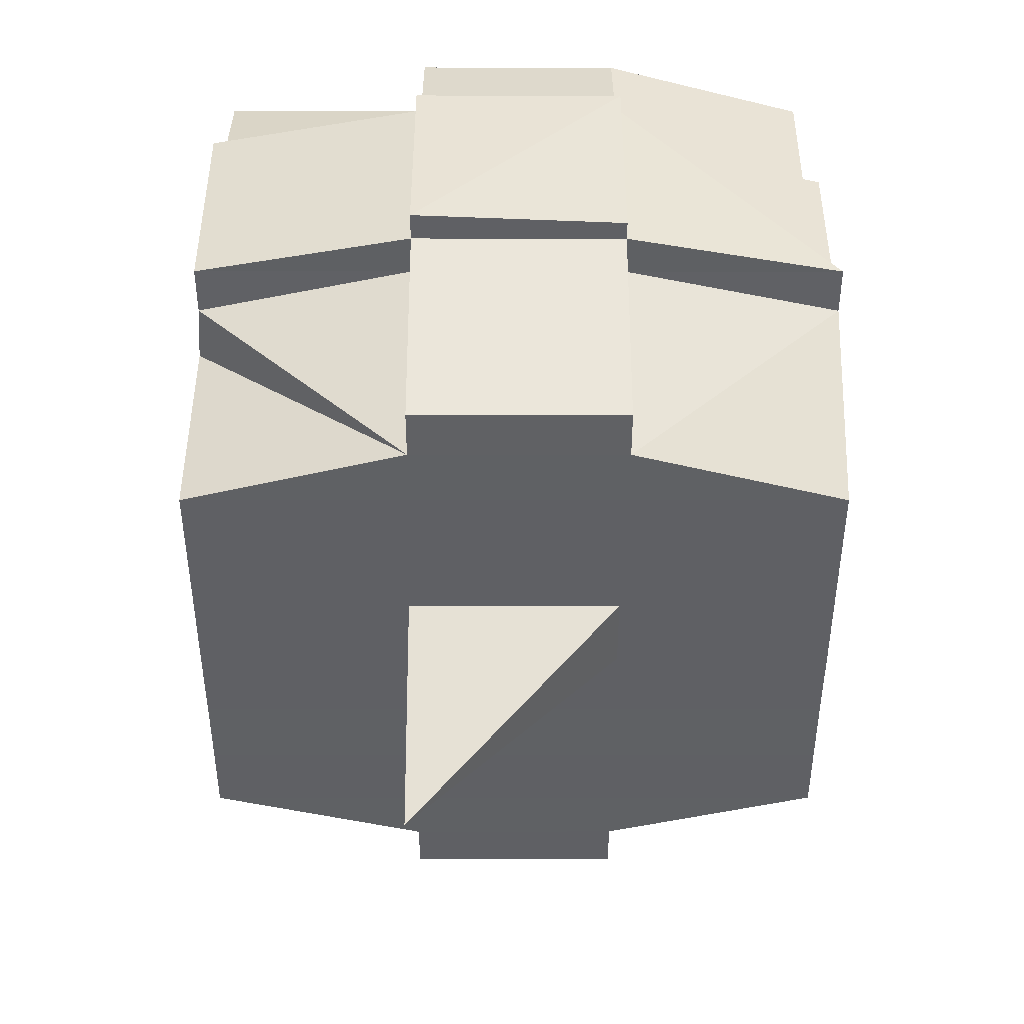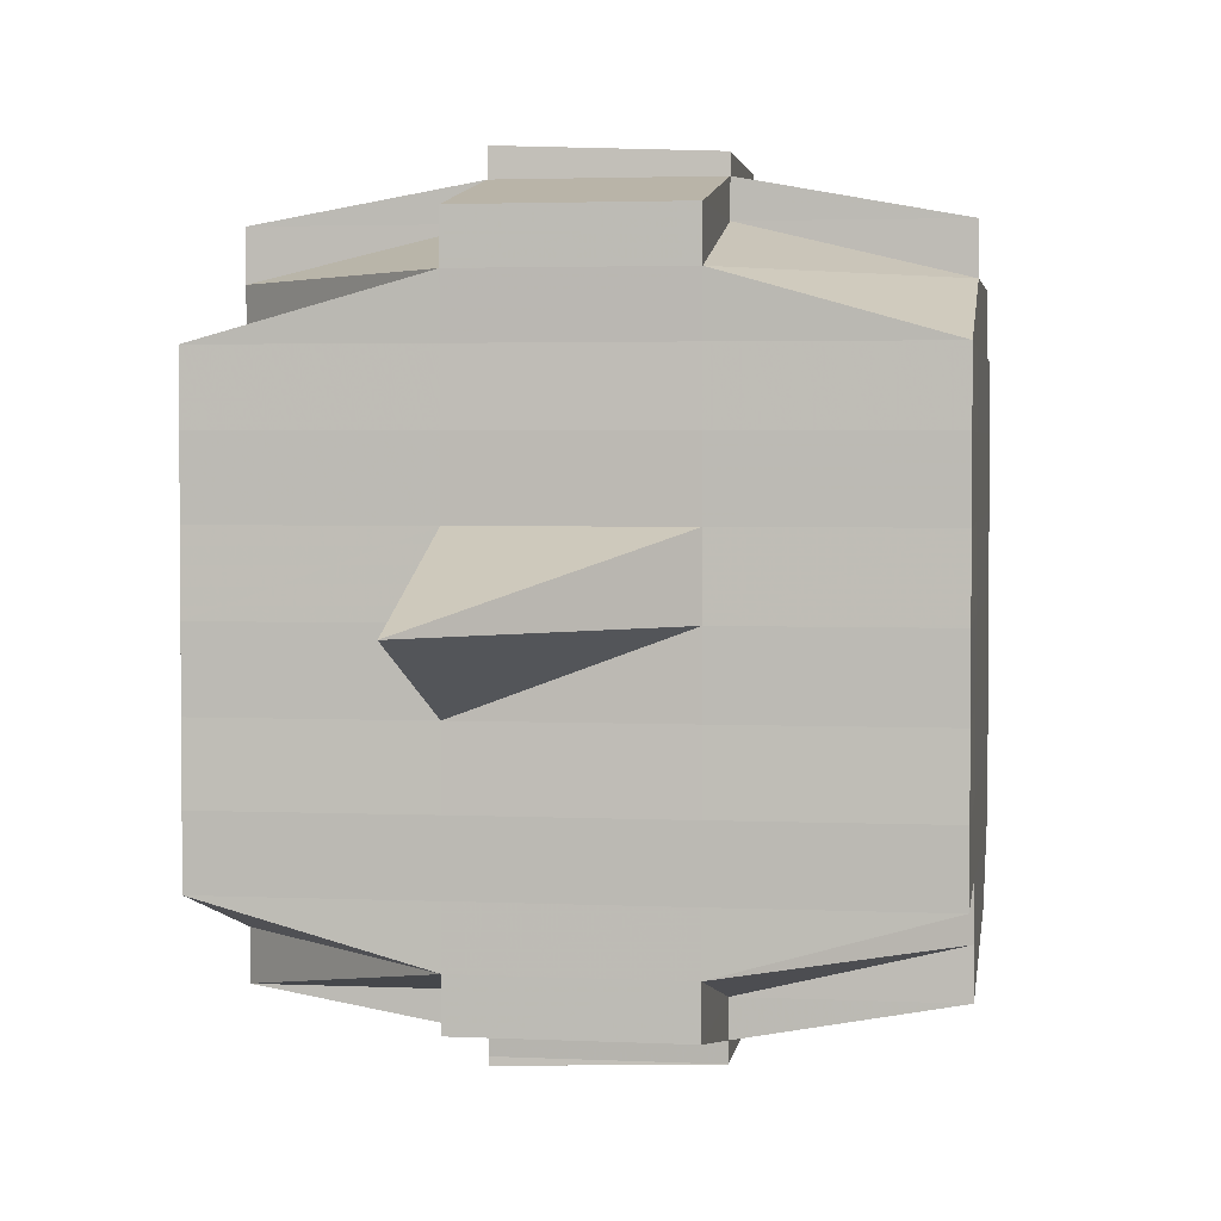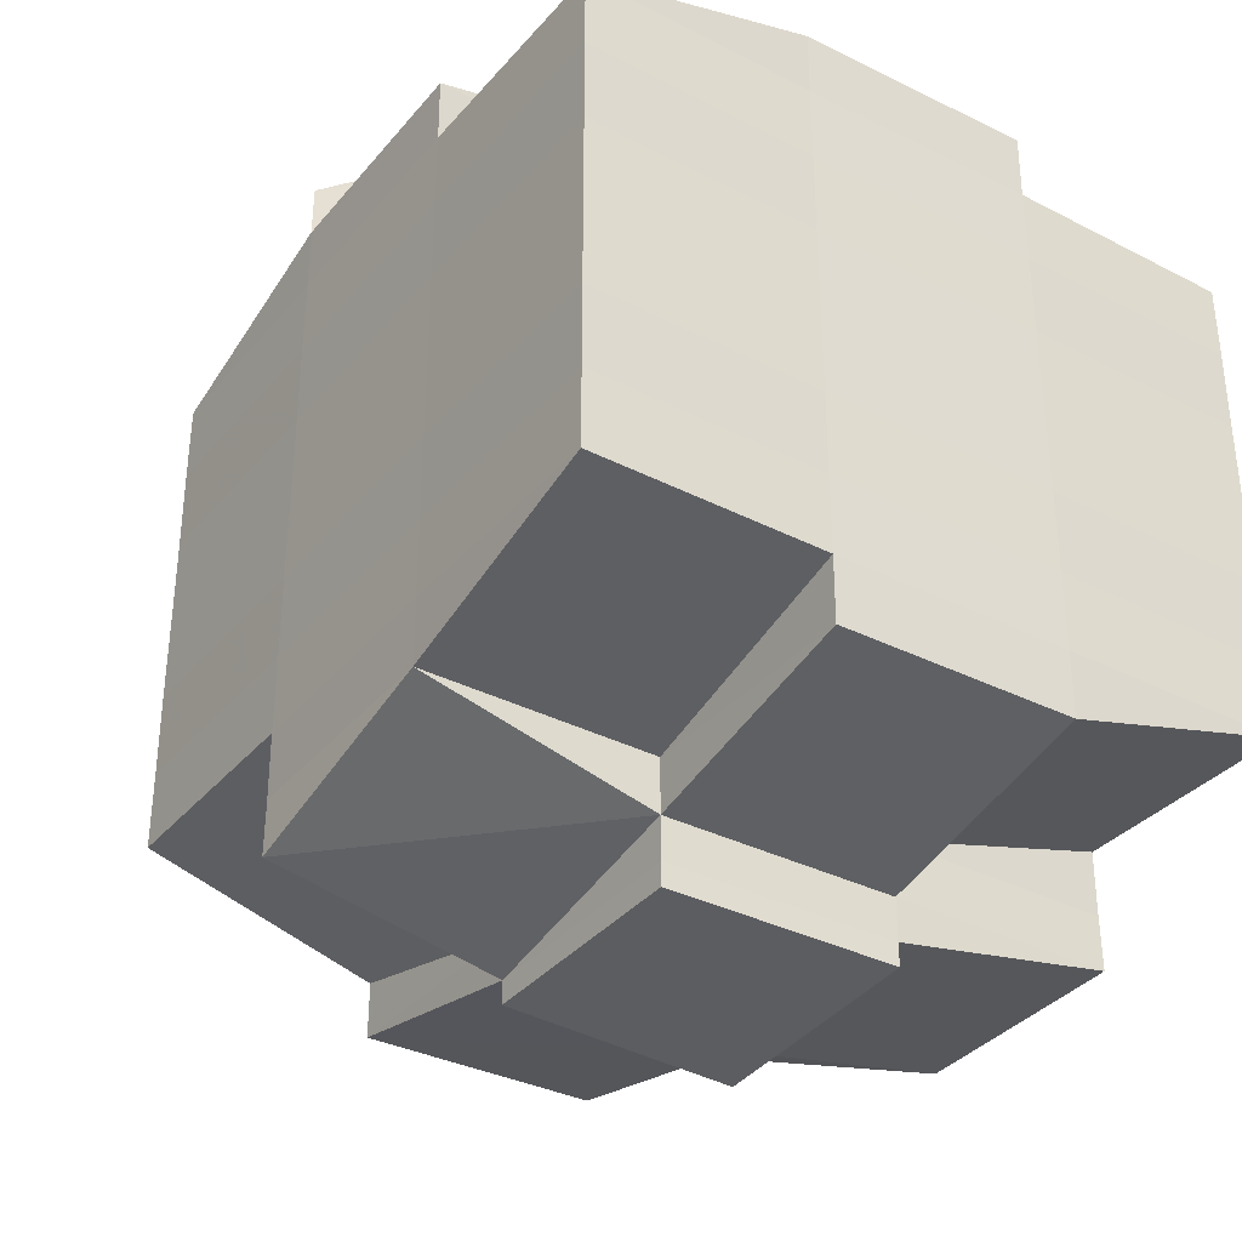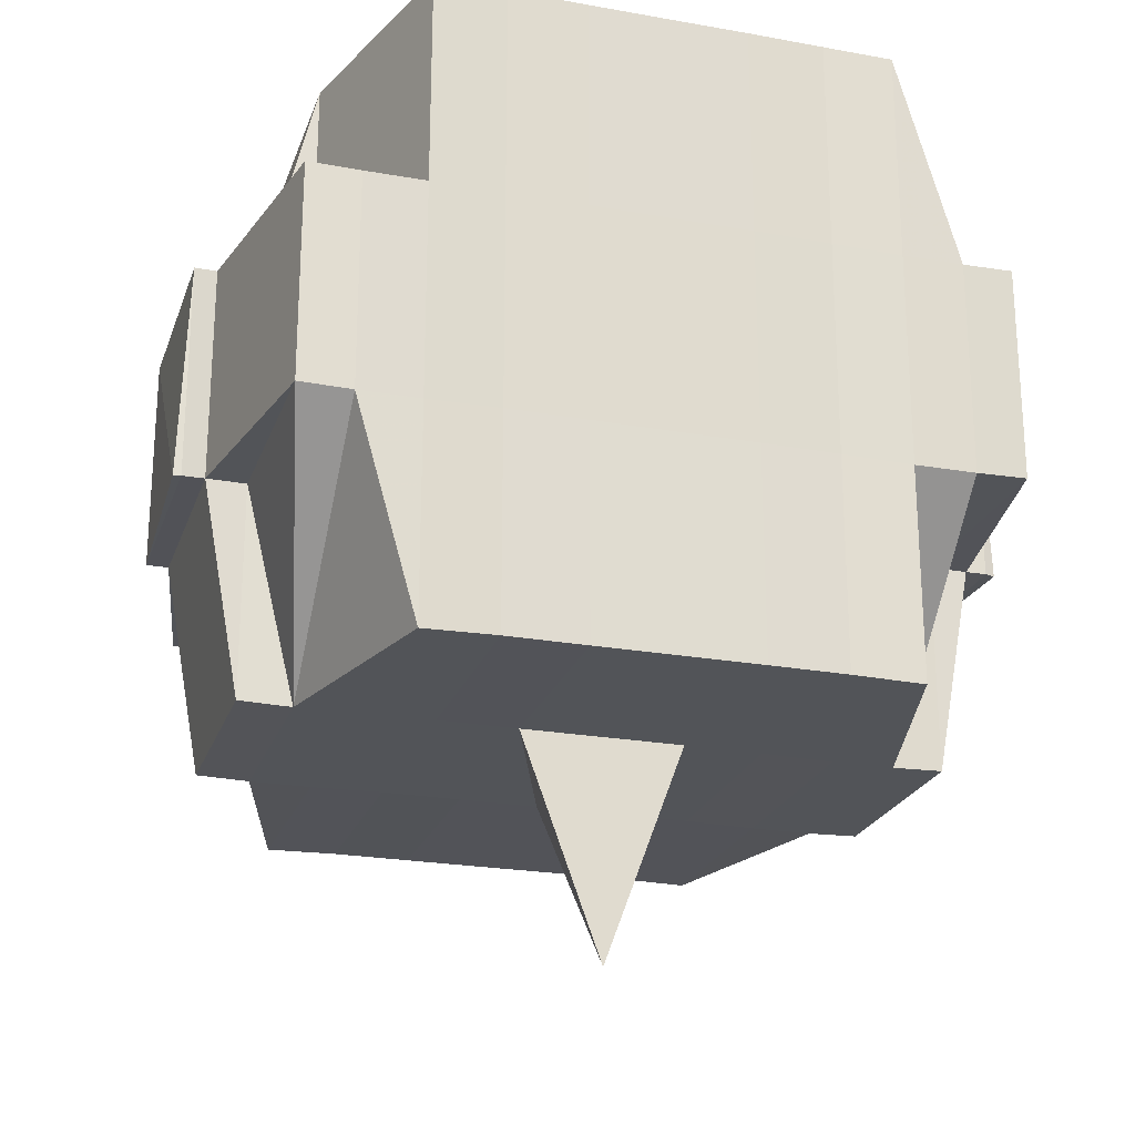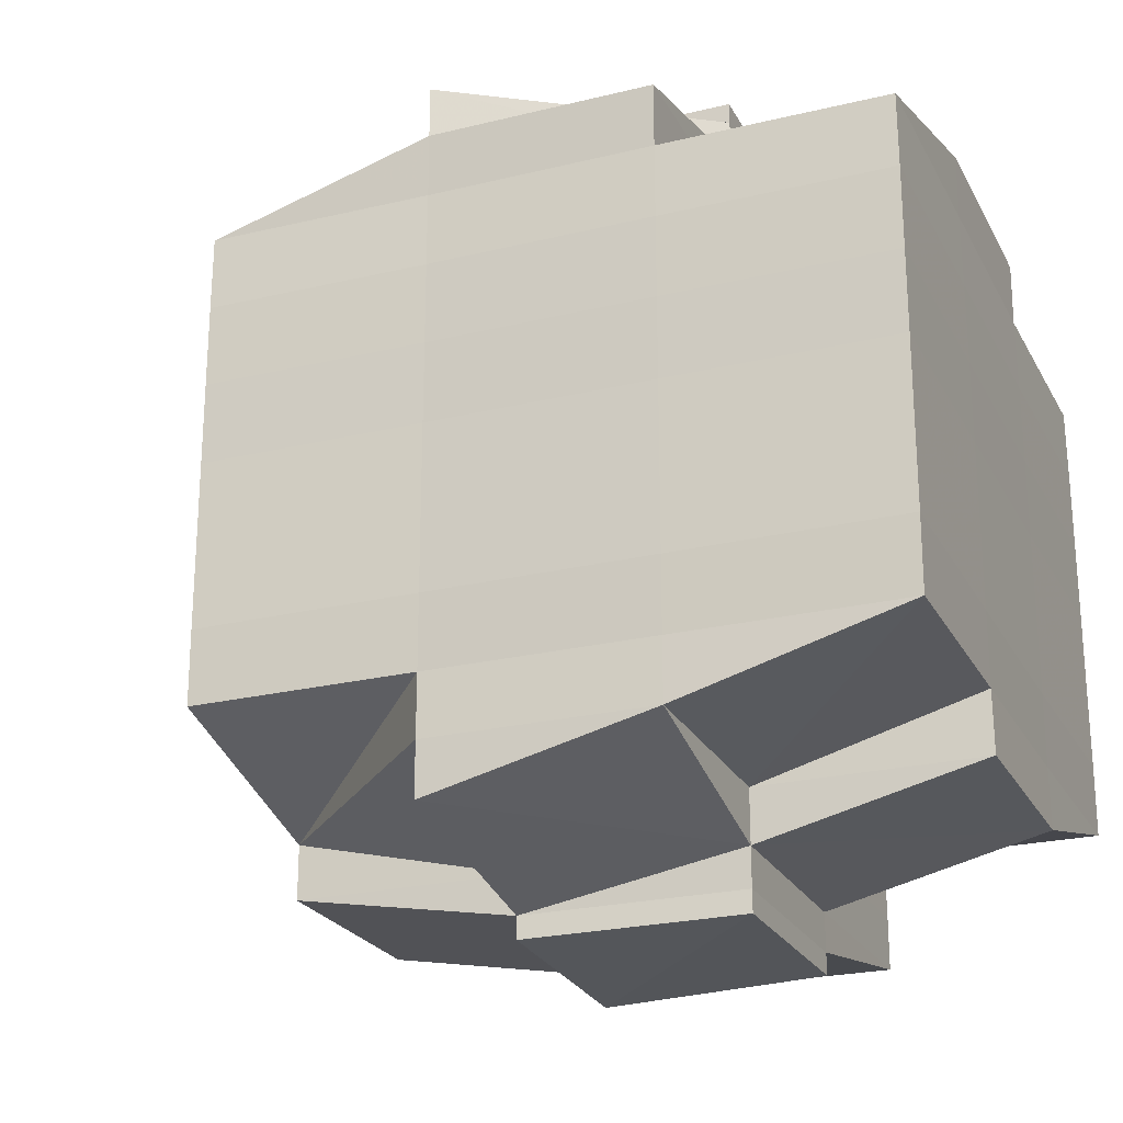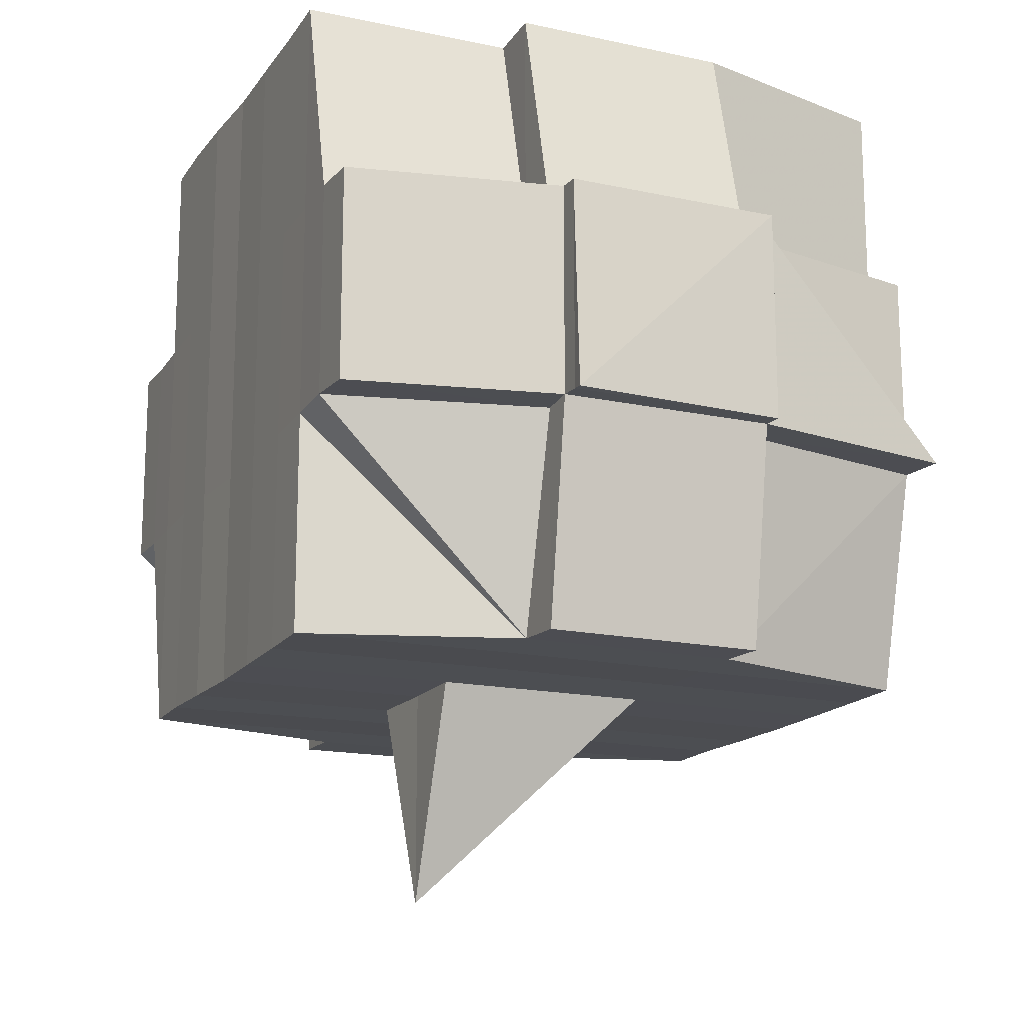
<metadata>
{"format":"obj","ext":"obj","renderer":"f3d","projection":"perspective","resolution":1024,"background":"white","views":[{"elev":-45.4,"azim":-0.2,"up":"+Y"},{"elev":3.1,"azim":8.6,"up":"+Z"},{"elev":-34.8,"azim":145.7,"up":"+Z"},{"elev":-23.1,"azim":-106.9,"up":"+Y"},{"elev":-23.7,"azim":112.0,"up":"+Z"},{"elev":-16.0,"azim":-23.8,"up":"+Y"}]}
</metadata>
<code>
o 5043
v 2169 1876 14.06
v 2169 1876 14.06
v 2169 1876 14.06
v 2169 1876 14.06
v 2169 1876 14.06
v 2169 1876 14.06
v 2169 1876 14.06
v 2169 1876 14.06
v 2169 1876 14.06
v 2169 1876 14.07
v 2169 1876 14.06
v 2169 1876 14.06
v 2169 1876 14.07
v 2169 1876 14.07
v 2169 1876 14.07
v 2169 1876 14.07
v 2169 1876 14.06
v 2169 1876 14.07
v 2169 1876 14.07
v 2169 1876 14.07
v 2169 1876 14.06
v 2169 1876 14.06
v 2169 1876 14.07
v 2169 1876 14.07
v 2169 1876 14.07
v 2169 1876 14.07
v 2169 1876 14.07
v 2169 1876 14.07
v 2169 1876 14.07
v 2169 1876 14.06
v 2169 1876 14.07
v 2169 1876 14.07
v 2169 1876 14.07
v 2169 1876 14.07
v 2169 1876 14.07
v 2169 1876 14.07
v 2169 1876 14.07
v 2169 1876 14.07
v 2169 1876 14.07
v 2169 1876 14.07
v 2169 1876 14.07
v 2169 1876 14.07
v 2169 1876 14.07
v 2169 1876 14.07
v 2169 1876 14.07
v 2169 1876 14.07
v 2169 1876 14.06
v 2169 1876 14.07
v 2169 1876 14.07
v 2169 1876 14.06
v 2169 1876 14.06
v 2169 1876 14.06
v 2169 1876 14.07
v 2169 1876 14.07
v 2169 1876 14.06
v 2169 1876 14.06
v 2169 1876 14.06
v 2169 1876 14.07
v 2169 1876 14.06
v 2169 1876 14.07
v 2169 1876 14.06
v 2169 1876 14.06
v 2169 1876 14.07
v 2169 1876 14.07
v 2169 1876 14.07
v 2169 1876 14.07
v 2169 1876 14.07
v 2169 1876 14.07
v 2169 1876 14.07
v 2169 1876 14.07
v 2169 1876 14.07
v 2169 1876 14.07
v 2169 1876 14.07
v 2169 1876 14.07
v 2169 1876 14.07
v 2169 1876 14.07
v 2169 1876 14.08
v 2169 1876 14.08
v 2169 1876 14.08
v 2169 1876 14.08
v 2169 1876 14.07
v 2169 1876 14.08
v 2169 1876 14.08
v 2169 1876 14.08
v 2169 1876 14.08
v 2169 1876 14.08
v 2169 1876 14.07
v 2169 1876 14.07
v 2169 1876 14.07
v 2169 1876 14.08
v 2169 1876 14.08
v 2169 1876 14.08
v 2169 1876 14.08
v 2169 1876 14.08
v 2169 1876 14.09
v 2169 1876 14.08
v 2169 1876 14.08
v 2169 1876 14.08
v 2169 1876 14.09
v 2169 1876 14.09
v 2169 1876 14.09
v 2169 1876 14.09
v 2169 1876 14.09
v 2169 1876 14.09
v 2169 1876 14.08
v 2169 1876 14.09
v 2169 1876 14.09
v 2169 1876 14.09
v 2169 1876 14.09
v 2169 1876 14.09
v 2169 1876 14.09
v 2169 1876 14.09
v 2169 1876 14.09
v 2169 1876 14.1
v 2169 1876 14.09
v 2169 1876 14.1
v 2169 1876 14.1
v 2169 1876 14.09
v 2169 1876 14.09
v 2169 1876 14.1
v 2169 1876 14.1
v 2169 1876 14.1
v 2169 1876 14.1
v 2169 1876 14.1
v 2169 1876 14.1
v 2169 1876 14.1
v 2169 1876 14.09
v 2169 1876 14.1
v 2169 1876 14.1
v 2169 1876 14.1
v 2169 1876 14.1
v 2169 1876 14.1
v 2169 1876 14.1
v 2169 1876 14.1
v 2169 1876 14.1
v 2169 1876 14.1
v 2169 1876 14.09
v 2169 1876 14.1
v 2169 1876 14.1
v 2169 1876 14.1
v 2169 1876 14.1
v 2169 1876 14.1
v 2169 1876 14.1
v 2169 1876 14.1
v 2169 1876 14.1
v 2169 1876 14.1
v 2169 1876 14.1
v 2169 1876 14.1
v 2169 1876 14.1
v 2169 1876 14.1
v 2169 1876 14.1
v 2169 1876 14.1
v 2169 1876 14.1
v 2169 1876 14.1
v 2169 1876 14.1
v 2169 1876 14.1
v 2169 1876 14.1
v 2169 1876 14.1
v 2169 1876 14.1
v 2169 1876 14.1
v 2169 1876 14.1
v 2169 1876 14.1
v 2169 1876 14.1
v 2169 1876 14.1
v 2169 1876 14.1
v 2169 1876 14.1
v 2169 1876 14.1
v 2169 1876 14.1
v 2169 1876 14.1
v 2169 1876 14.1
v 2169 1876 14.1
v 2169 1876 14.1
v 2169 1876 14.1
v 2169 1876 14.1
v 2169 1876 14.09
v 2169 1876 14.09
v 2169 1876 14.09
v 2169 1876 14.09
v 2169 1876 14.09
v 2169 1876 14.09
v 2169 1876 14.09
v 2169 1876 14.08
v 2169 1876 14.08
v 2169 1876 14.08
v 2169 1876 14.09
v 2169 1876 14.08
v 2169 1876 14.08
v 2169 1876 14.09
v 2169 1876 14.09
v 2169 1876 14.09
v 2169 1876 14.1
v 2169 1876 14.09
v 2169 1876 14.09
v 2169 1876 14.09
v 2169 1876 14.1
v 2169 1876 14.09
v 2169 1876 14.09
v 2169 1876 14.1
v 2169 1876 14.1
v 2169 1876 14.1
v 2169 1876 14.09
v 2169 1876 14.1
v 2169 1876 14.1
v 2169 1876 14.1
v 2169 1876 14.1
v 2169 1876 14.1
v 2169 1876 14.1
v 2169 1876 14.1
v 2169 1876 14.09
v 2169 1876 14.09
v 2169 1876 14.09
v 2169 1876 14.1
v 2169 1876 14.1
v 2169 1876 14.1
v 2169 1876 14.1
v 2169 1876 14.1
v 2169 1876 14.1
v 2169 1876 14.1
v 2169 1876 14.1
v 2169 1876 14.09
v 2169 1876 14.09
v 2169 1876 14.09
v 2169 1876 14.09
v 2169 1876 14.09
v 2169 1876 14.09
v 2169 1876 14.09
v 2169 1876 14.09
v 2169 1876 14.09
v 2169 1876 14.09
v 2169 1876 14.08
v 2169 1876 14.09
v 2169 1876 14.09
v 2169 1876 14.09
v 2169 1876 14.08
v 2169 1876 14.08
v 2169 1876 14.08
v 2169 1876 14.08
v 2169 1876 14.08
v 2169 1876 14.08
v 2169 1876 14.08
v 2169 1876 14.08
v 2169 1876 14.08
v 2169 1876 14.08
v 2169 1876 14.08
v 2169 1876 14.08
v 2169 1876 14.08
v 2169 1876 14.08
v 2169 1876 14.07
v 2169 1876 14.07
v 2169 1876 14.08
v 2169 1876 14.07
v 2169 1876 14.07
v 2169 1876 14.07
v 2169 1876 14.07
v 2169 1876 14.08
v 2169 1876 14.08
v 2169 1876 14.07
v 2169 1876 14.07
v 2169 1876 14.07
v 2169 1876 14.07
v 2169 1876 14.08
v 2169 1876 14.07
v 2169 1876 14.07
v 2169 1876 14.07
v 2169 1876 14.08
v 2169 1876 14.08
v 2169 1876 14.08
v 2169 1876 14.08
v 2169 1876 14.08
v 2169 1876 14.08
v 2169 1876 14.09
v 2169 1876 14.08
v 2169 1876 14.08
v 2169 1876 14.07
v 2169 1876 14.07
v 2169 1876 14.07
v 2169 1876 14.07
v 2169 1876 14.07
v 2169 1876 14.07
v 2169 1876 14.07
v 2169 1876 14.08
v 2169 1876 14.08
v 2169 1876 14.07
v 2169 1876 14.08
v 2169 1876 14.07
v 2169 1876 14.07
v 2169 1876 14.07
v 2169 1876 14.07
v 2169 1876 14.07
v 2169 1876 14.07
v 2169 1876 14.07
v 2169 1876 14.08
v 2169 1876 14.08
v 2169 1876 14.08
v 2169 1876 14.08
v 2169 1876 14.08
v 2169 1876 14.09
v 2169 1876 14.08
v 2169 1876 14.08
v 2169 1876 14.08
v 2169 1876 14.09
v 2169 1876 14.08
v 2169 1876 14.08
v 2169 1876 14.08
v 2169 1876 14.08
v 2169 1876 14.09
v 2169 1876 14.09
v 2169 1876 14.09
v 2169 1876 14.09
v 2169 1876 14.09
v 2169 1876 14.09
v 2169 1876 14.09
v 2169 1876 14.09
v 2169 1876 14.09
v 2169 1876 14.1
v 2169 1876 14.09
v 2169 1876 14.09
v 2169 1876 14.09
v 2169 1876 14.1
v 2169 1876 14.1
v 2169 1876 14.1
v 2169 1876 14.1
v 2169 1876 14.1
v 2169 1876 14.1
v 2169 1876 14.1
v 2169 1876 14.1
v 2169 1876 14.1
v 2169 1876 14.1
v 2169 1876 14.06
v 2169 1876 14.06
v 2169 1876 14.06
v 2169 1876 14.06
v 2169 1876 14.06
v 2169 1876 14.06
v 2169 1876 14.06
v 2169 1876 14.07
v 2169 1876 14.07
v 2169 1876 14.06
v 2169 1876 14.07
v 2169 1876 14.07
v 2169 1876 14.07
v 2169 1876 14.07
v 2169 1876 14.07
v 2169 1876 14.07
v 2169 1876 14.07
v 2169 1876 14.07
v 2169 1876 14.07
v 2169 1876 14.07
v 2169 1876 14.08
v 2169 1876 14.08
v 2169 1876 14.08
v 2169 1876 14.08
v 2169 1876 14.09
v 2169 1876 14.1
v 2169 1876 14.1
v 2169 1876 14.09
v 2169 1876 14.1
v 2169 1876 14.1
v 2169 1876 14.1
v 2169 1876 14.1
v 2169 1876 14.09
v 2169 1876 14.1
v 2169 1876 14.1
v 2169 1876 14.1
v 2169 1876 14.1
v 2169 1876 14.1
f 1 2 3
f 4 5 2
f 6 7 3
f 8 9 6
f 9 10 11
f 11 12 7
f 13 14 12
f 15 16 14
f 17 18 4
f 18 19 20
f 21 17 22
f 23 15 24
f 25 26 24
f 24 27 28
f 29 28 30
f 31 32 30
f 23 33 15
f 33 34 27
f 35 33 23
f 36 35 23
f 37 35 38
f 39 36 40
f 41 42 39
f 36 43 44
f 45 36 46
f 45 44 47
f 48 49 45
f 50 47 51
f 52 53 50
f 54 53 55
f 52 56 57
f 53 58 56
f 59 60 52
f 61 59 62
f 63 64 53
f 64 65 66
f 67 66 68
f 69 70 58
f 71 72 70
f 69 71 73
f 74 71 75
f 76 77 71
f 77 78 79
f 80 79 71
f 71 79 81
f 79 82 81
f 81 82 42
f 79 83 82
f 78 84 83
f 85 83 79
f 82 86 87
f 88 87 89
f 83 90 82
f 90 91 86
f 82 90 92
f 83 93 90
f 94 93 83
f 84 95 93
f 93 96 90
f 96 97 91
f 90 96 98
f 93 99 96
f 95 100 99
f 101 99 93
f 100 102 103
f 99 104 96
f 96 104 105
f 99 103 104
f 106 103 99
f 104 107 97
f 103 108 104
f 108 109 107
f 104 108 110
f 103 111 108
f 112 111 103
f 111 113 108
f 112 114 115
f 116 117 114
f 108 113 118
f 113 119 109
f 113 120 119
f 121 122 116
f 123 121 124
f 125 126 120
f 127 128 113
f 128 129 130
f 131 130 113
f 132 133 125
f 134 132 135
f 136 135 137
f 133 138 139
f 138 140 141
f 142 141 143
f 144 139 142
f 125 144 142
f 145 143 146
f 122 147 144
f 147 148 149
f 150 149 151
f 152 148 153
f 154 153 155
f 156 152 157
f 157 151 158
f 159 156 160
f 161 158 162
f 163 159 164
f 165 155 166
f 167 166 168
f 169 170 165
f 170 171 172
f 173 172 174
f 175 168 176
f 175 176 177
f 178 177 179
f 178 175 180
f 181 179 182
f 183 182 184
f 181 178 185
f 186 184 187
f 188 178 181
f 189 175 178
f 188 189 178
f 190 188 181
f 189 191 175
f 191 164 175
f 192 189 188
f 192 191 189
f 193 194 188
f 195 191 192
f 196 193 190
f 197 188 190
f 195 198 191
f 199 198 200
f 201 195 192
f 202 195 201
f 198 203 204
f 205 206 203
f 207 206 208
f 201 209 210
f 211 212 201
f 212 213 214
f 215 213 216
f 217 213 218
f 219 218 220
f 221 216 222
f 223 201 197
f 224 201 223
f 221 224 225
f 225 224 223
f 223 210 226
f 227 228 225
f 225 223 229
f 229 226 230
f 229 223 231
f 232 225 229
f 118 225 232
f 233 227 232
f 232 229 234
f 234 230 235
f 234 229 236
f 237 232 234
f 110 232 237
f 238 233 237
f 237 234 239
f 239 235 240
f 239 234 241
f 242 237 239
f 105 237 242
f 243 238 242
f 242 239 244
f 244 240 34
f 244 239 245
f 246 242 244
f 98 242 246
f 247 243 246
f 246 244 33
f 33 244 248
f 35 246 33
f 249 247 35
f 92 246 35
f 245 250 251
f 252 251 253
f 254 255 251
f 255 256 250
f 15 251 257
f 251 258 257
f 251 250 258
f 258 259 257
f 257 259 260
f 258 261 259
f 250 261 258
f 261 187 262
f 263 260 264
f 250 265 261
f 241 265 250
f 265 186 261
f 261 186 266
f 265 267 186
f 236 267 265
f 256 268 265
f 268 196 267
f 267 269 270
f 190 271 269
f 267 190 272
f 231 190 267
f 266 273 274
f 274 275 276
f 260 276 277
f 260 274 67
f 259 274 260
f 278 260 279
f 278 277 5
f 280 281 274
f 281 282 273
f 274 273 283
f 273 284 283
f 283 284 285
f 286 285 287
f 287 288 289
f 290 291 288
f 284 292 291
f 273 293 284
f 294 293 273
f 295 296 294
f 296 297 298
f 298 299 293
f 282 300 293
f 300 301 299
f 293 302 284
f 293 299 302
f 284 302 80
f 302 303 292
f 299 304 302
f 302 304 85
f 304 305 303
f 299 306 304
f 185 306 299
f 301 307 306
f 306 308 304
f 304 308 94
f 308 309 305
f 306 310 308
f 180 310 306
f 307 311 310
f 310 312 308
f 308 312 101
f 312 313 309
f 310 314 312
f 311 315 314
f 316 314 310
f 314 317 312
f 312 317 106
f 317 318 313
f 317 162 318
f 314 319 317
f 319 124 317
f 164 319 314
f 164 320 319
f 321 320 322
f 320 323 324
f 325 326 323
f 327 326 328
f 329 330 331
f 330 332 333
f 329 334 335
f 336 337 338
f 339 340 337
f 341 342 338
f 343 340 342
f 344 345 346
f 347 348 345
f 349 350 351
f 352 353 350
f 354 355 356
f 357 358 355
f 359 360 361
f 362 363 364
f 364 365 366

</code>
